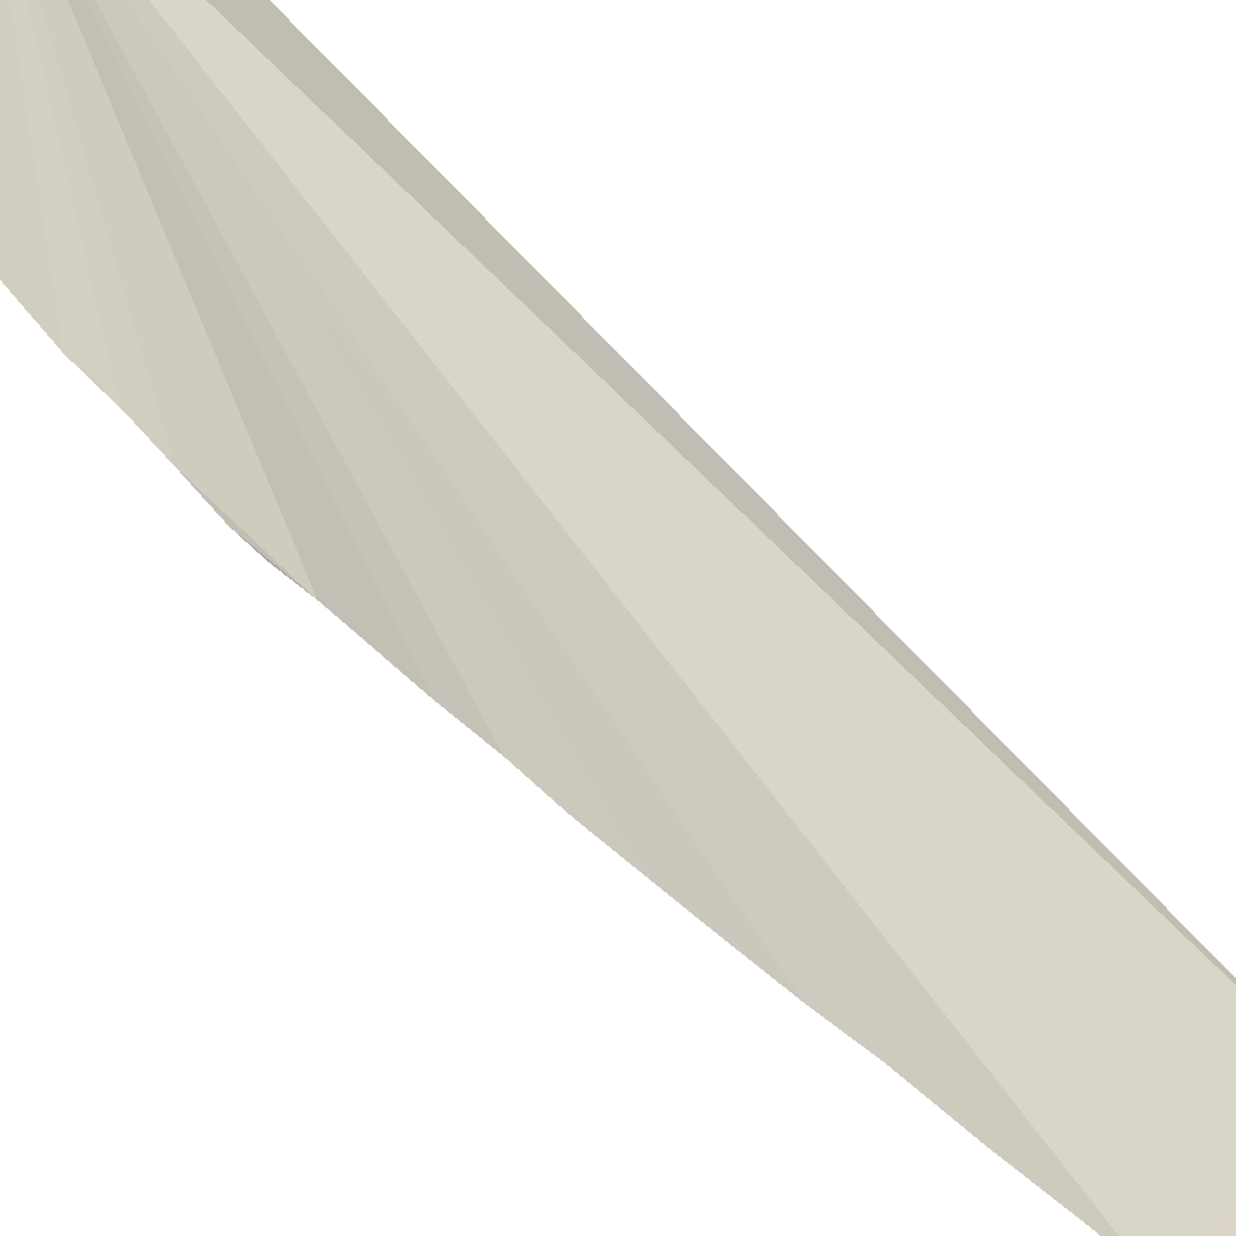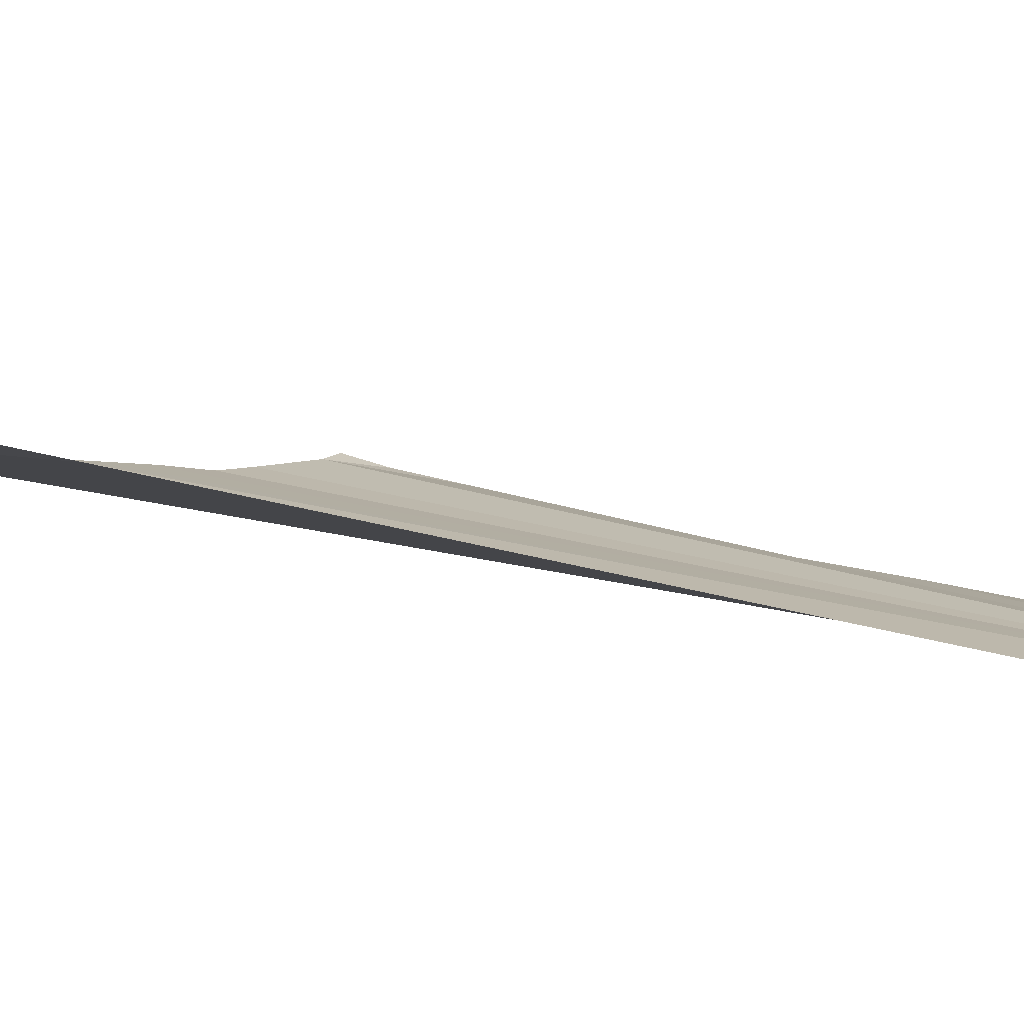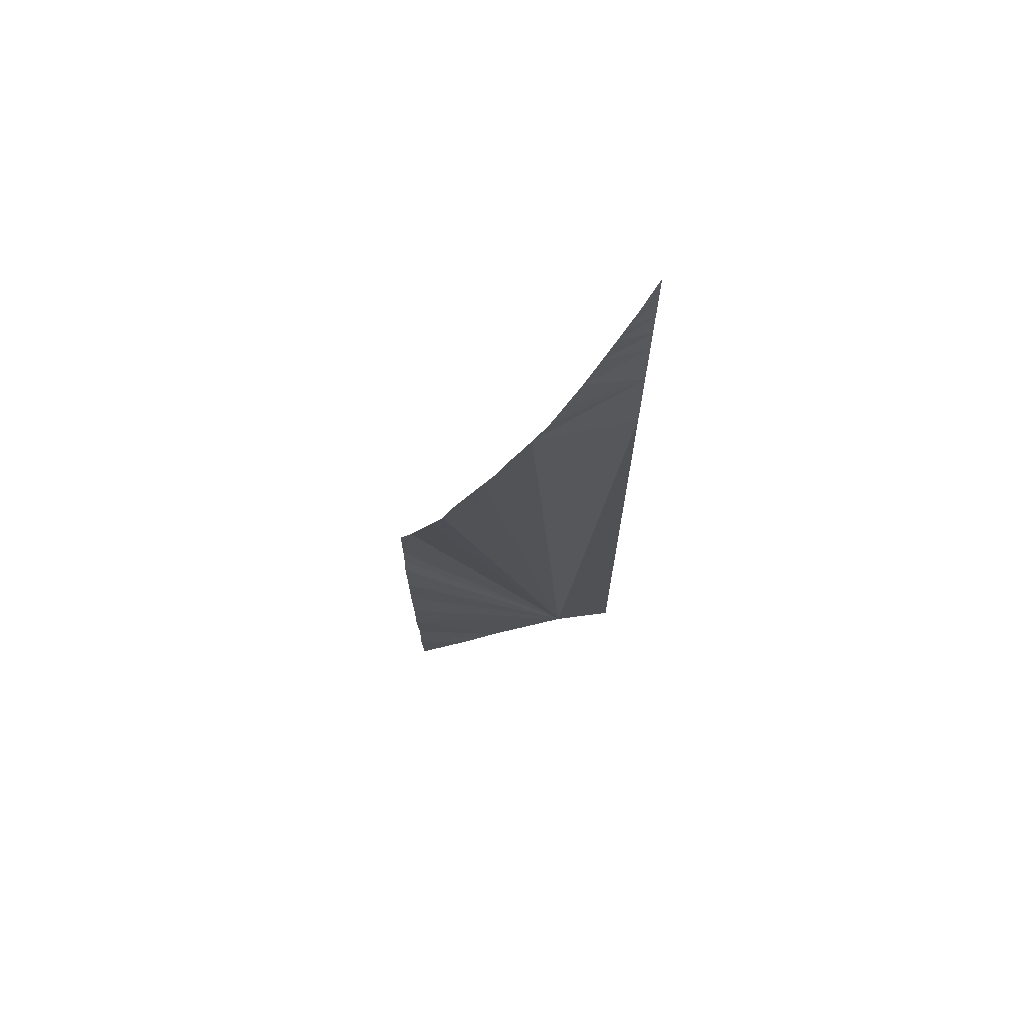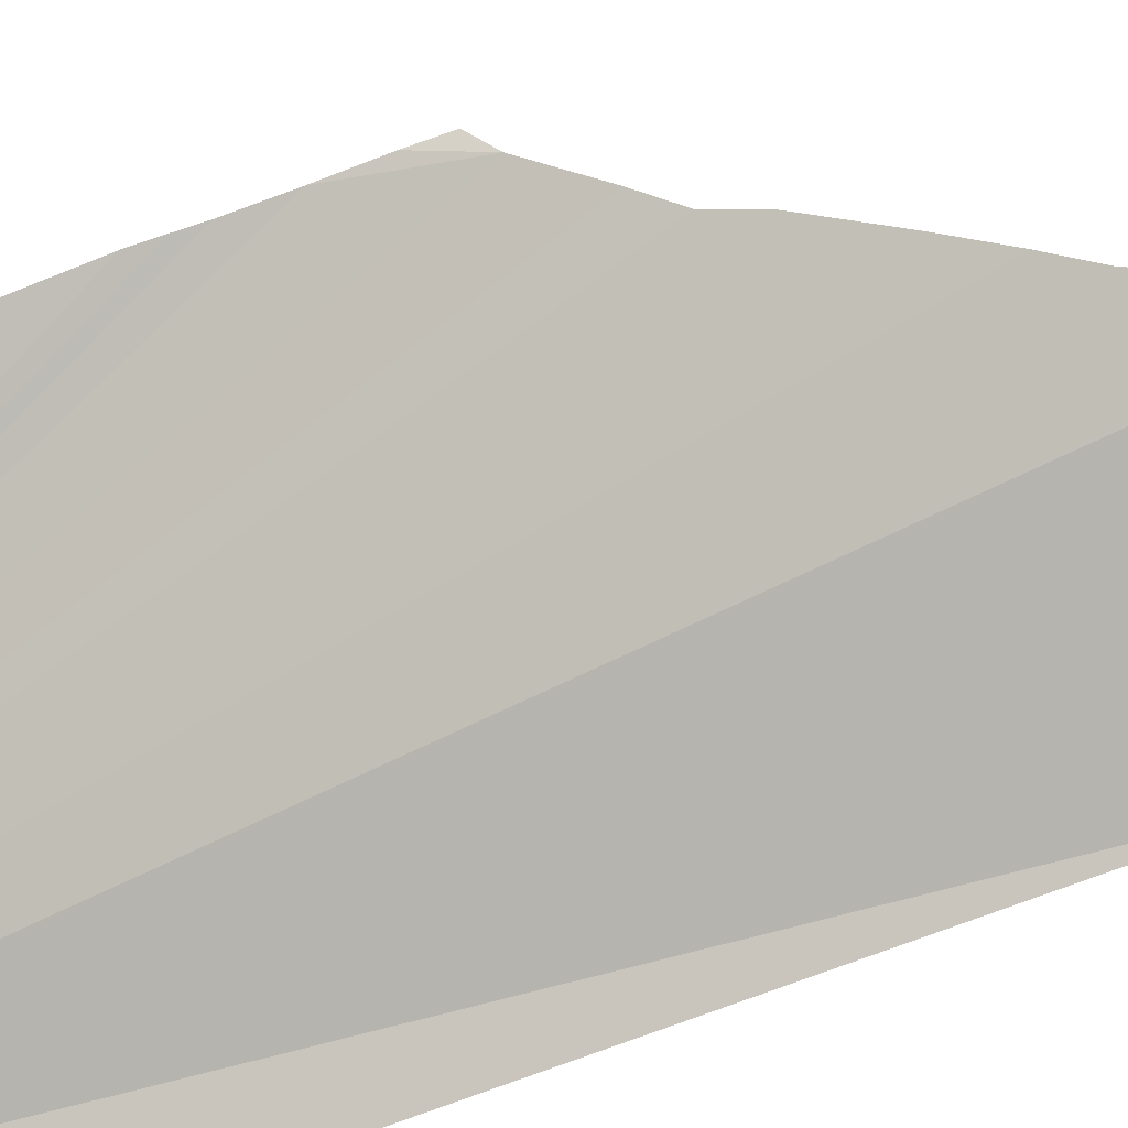
<metadata>
{"format":"obj","ext":"obj","renderer":"f3d","projection":"perspective","resolution":1024,"background":"white","views":[{"elev":38.4,"azim":-30.4,"up":"+Y"},{"elev":-27.2,"azim":65.1,"up":"+Y"},{"elev":69.8,"azim":-48.6,"up":"+Z"},{"elev":-61.7,"azim":-67.4,"up":"+Y"}]}
</metadata>
<code>
o crack_restart_keyway_155
v 0.0735 -0.1131 -0.4725
v 0.08504 -0.1212 -0.4725
v 0.07276 -0.1135 -0.4595
v 0.1204 -0.1474 -0.4725
v 0.1204 -0.1474 -0.4571
v 0.1091 -0.1376 -0.4725
v 0.07061 -0.115 -0.3944
v 0.0704 -0.1149 -0.3814
v 0.07089 -0.1146 -0.4074
v 0.07257 -0.1138 -0.4464
v 0.09206 -0.1256 -0.4725
v 0.07162 -0.1142 -0.4334
v 0.07128 -0.1146 -0.4204
v 0.07086 -0.1148 -0.3684
v 0.07076 -0.1148 -0.3749
v 0.1204 -0.1474 -0.2573
v 0.1128 -0.1457 -0.2609
v 0.1204 -0.1474 -0.2649
v 0.1204 -0.1474 -0.2484
v 0.1154 -0.1465 -0.2564
v 0.1204 -0.1474 -0.2726
v 0.1109 -0.1449 -0.2653
v 0.1084 -0.1435 -0.2725
v 0.1204 -0.1474 -0.2803
v 0.1204 -0.1474 -0.288
v 0.105 -0.1419 -0.2812
v 0.1204 -0.1474 -0.3034
v 0.1204 -0.1474 -0.2957
v 0.09519 -0.1364 -0.3033
v 0.1204 -0.1474 -0.3187
v 0.1204 -0.1474 -0.3341
v 0.1204 -0.1474 -0.3495
v 0.1204 -0.1474 -0.3649
v 0.1204 -0.1474 -0.3802
v 0.1204 -0.1474 -0.3956
v 0.1204 -0.1474 -0.411
v 0.1204 -0.1474 -0.4263
v 0.1204 -0.1474 -0.4417
v 0.08867 -0.1311 -0.3203
v 0.0911 -0.1331 -0.3133
v 0.1091 -0.1376 -0.4725
v 0.08641 -0.1293 -0.3249
v 0.1031 -0.1331 -0.4725
v 0.0787 -0.1225 -0.3445
v 0.07644 -0.1203 -0.3485
v 0.07293 -0.1165 -0.3553
v 0.07058 -0.1149 -0.3779
v 0.09357 -0.1351 -0.3075
v 0.101 -0.14 -0.2897
v 0.07086 -0.1148 -0.3619
v 0.07109 -0.1146 -0.3576
v 0.09813 -0.1384 -0.2968
v 0.1204 -0.1474 -0.2573
v 0.1204 -0.1474 -0.2649
v 0.08375 -0.127 -0.3308
v 0.08013 -0.1239 -0.3395
v 0.07086 -0.1148 -0.3619
v 0.0735 -0.1131 -0.4725
v 0.07276 -0.1135 -0.4595
v 0.08504 -0.1212 -0.4725
v 0.1204 -0.1474 -0.4725
v 0.1204 -0.1474 -0.4571
v 0.07061 -0.115 -0.3944
v 0.0704 -0.1149 -0.3814
v 0.07089 -0.1146 -0.4074
v 0.07257 -0.1138 -0.4464
v 0.09206 -0.1256 -0.4725
v 0.07162 -0.1142 -0.4334
v 0.07128 -0.1146 -0.4204
v 0.07086 -0.1148 -0.3684
v 0.07076 -0.1148 -0.3749
v 0.1204 -0.1474 -0.2726
v 0.1204 -0.1474 -0.2803
v 0.1204 -0.1474 -0.288
v 0.1204 -0.1474 -0.3034
v 0.1204 -0.1474 -0.2957
v 0.1204 -0.1474 -0.3187
v 0.1204 -0.1474 -0.3341
v 0.1204 -0.1474 -0.3495
v 0.1204 -0.1474 -0.3649
v 0.1204 -0.1474 -0.3802
v 0.1204 -0.1474 -0.3956
v 0.1204 -0.1474 -0.411
v 0.1204 -0.1474 -0.4263
v 0.1204 -0.1474 -0.4417
v 0.1031 -0.1331 -0.4725
v 0.07058 -0.1149 -0.3779
v 0.09914 -0.139 -0.2945
f 1 2 3
f 4 5 6
f 7 6 8
f 7 9 6
f 10 3 11
f 10 11 12
f 13 6 9
f 13 12 6
f 14 15 6
f 16 17 18
f 16 19 20
f 16 20 17
f 21 18 22
f 21 23 24
f 21 22 23
f 25 24 26
f 27 28 29
f 27 29 30
f 30 6 31
f 30 29 6
f 31 6 32
f 32 6 33
f 33 6 34
f 34 6 35
f 35 6 36
f 36 6 37
f 37 6 38
f 5 38 6
f 39 6 40
f 39 40 41
f 39 42 6
f 39 41 42
f 6 11 43
f 6 44 45
f 6 45 46
f 3 2 11
f 8 6 47
f 6 12 11
f 6 15 47
f 25 26 28
f 48 40 6
f 48 6 29
f 26 49 28
f 50 46 51
f 50 14 46
f 29 28 52
f 17 53 54
f 17 20 53
f 17 22 18
f 17 54 22
f 55 56 6
f 44 6 56
f 6 42 55
f 40 48 41
f 20 19 53
f 51 46 57
f 42 41 55
f 58 59 60
f 61 41 62
f 63 64 41
f 63 41 65
f 66 67 59
f 66 68 67
f 69 65 41
f 69 41 68
f 70 41 71
f 72 22 54
f 72 73 23
f 72 23 22
f 74 26 73
f 75 29 76
f 75 77 29
f 77 78 41
f 77 41 29
f 78 79 41
f 79 80 41
f 80 81 41
f 81 82 41
f 82 83 41
f 83 84 41
f 84 85 41
f 62 41 85
f 41 86 67
f 41 45 44
f 41 46 45
f 59 67 60
f 64 87 41
f 41 67 68
f 41 87 71
f 74 76 26
f 48 29 41
f 26 76 49
f 57 46 70
f 29 52 76
f 55 41 56
f 44 56 41
f 41 70 46
f 76 52 88
f 73 26 23
f 76 88 49
f 6 46 14
f 28 88 52
f 24 23 26
f 28 49 88

</code>
